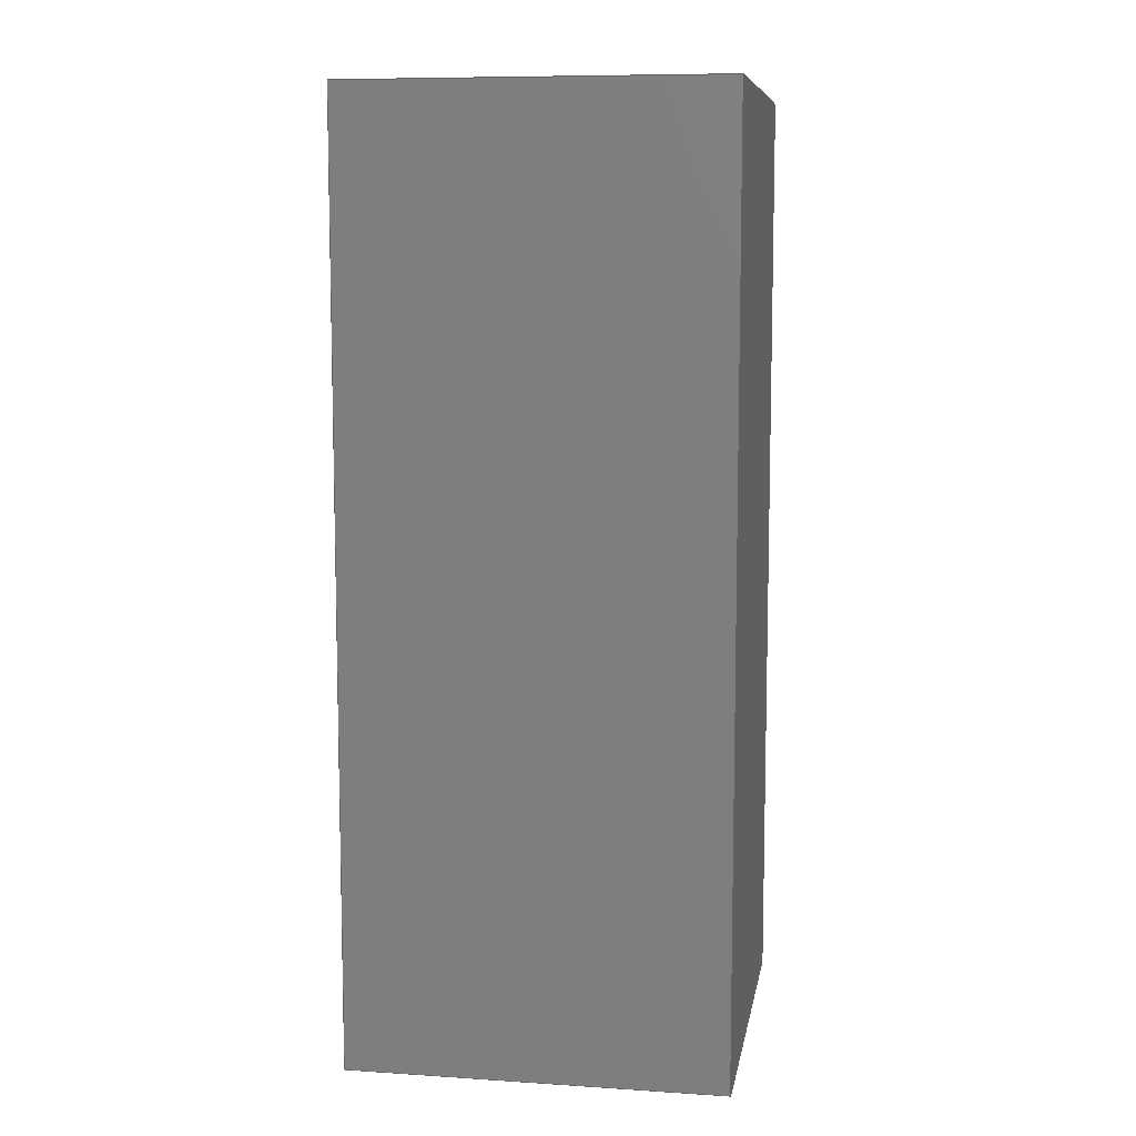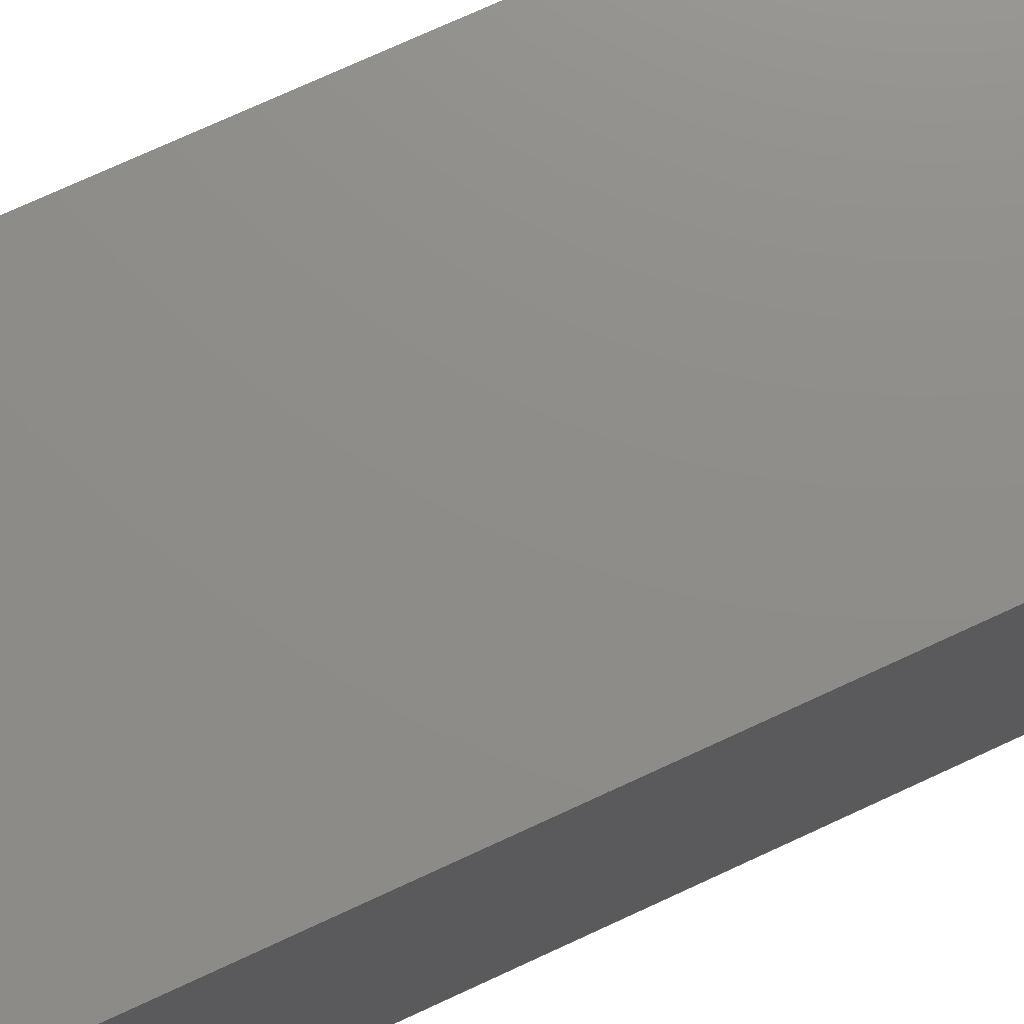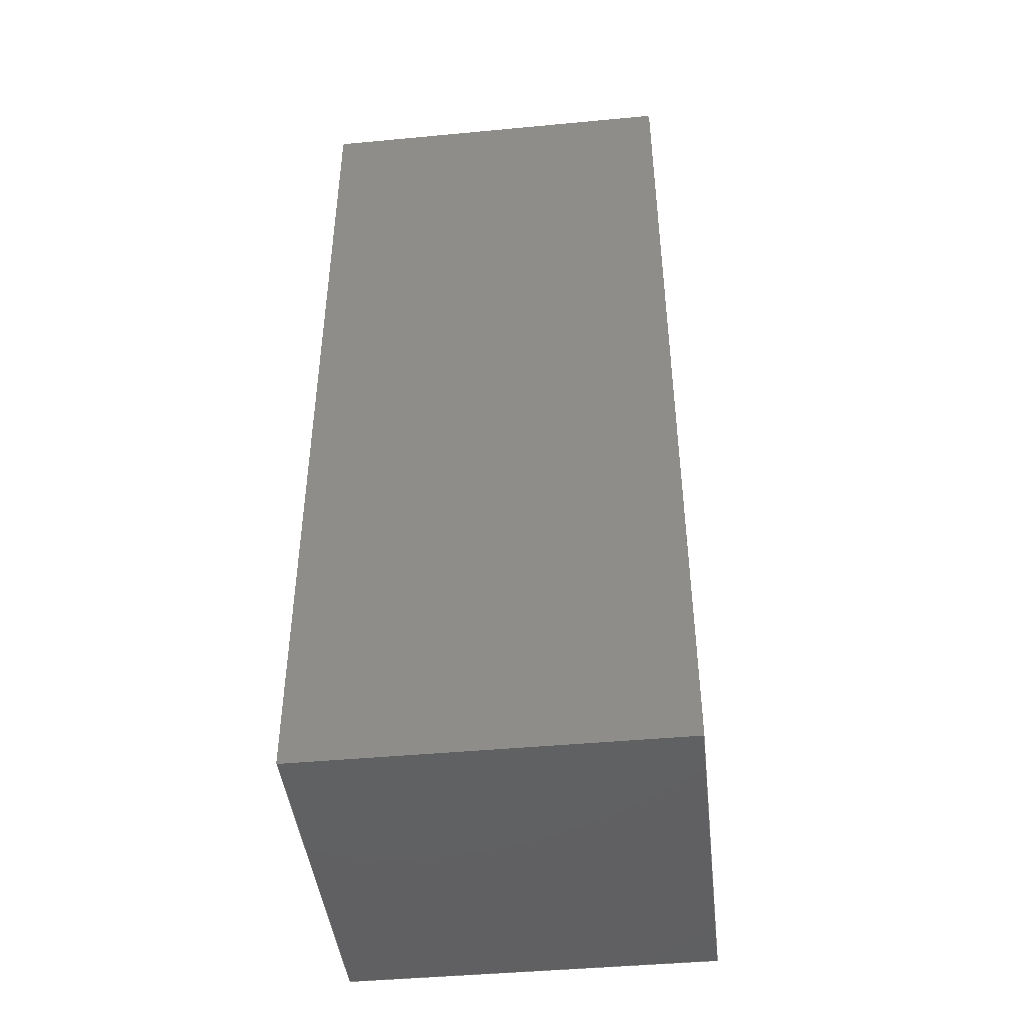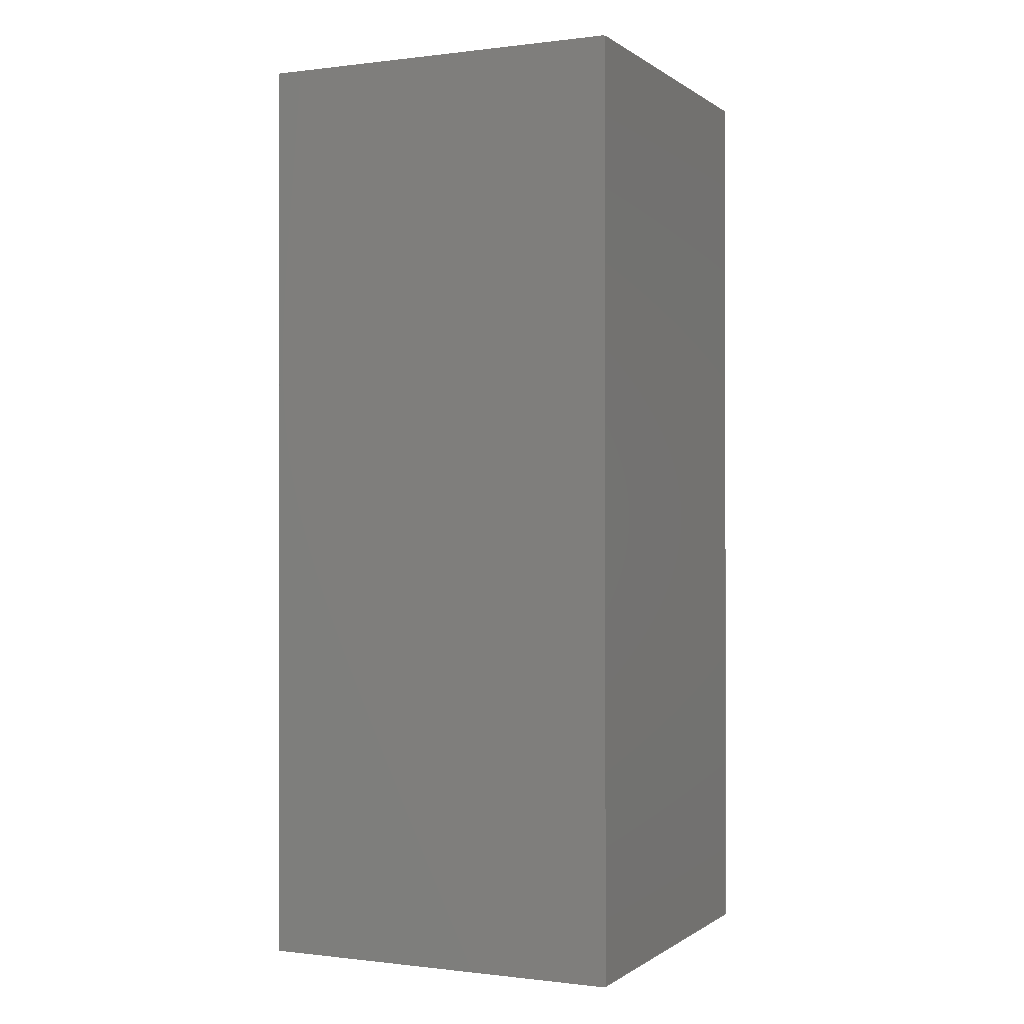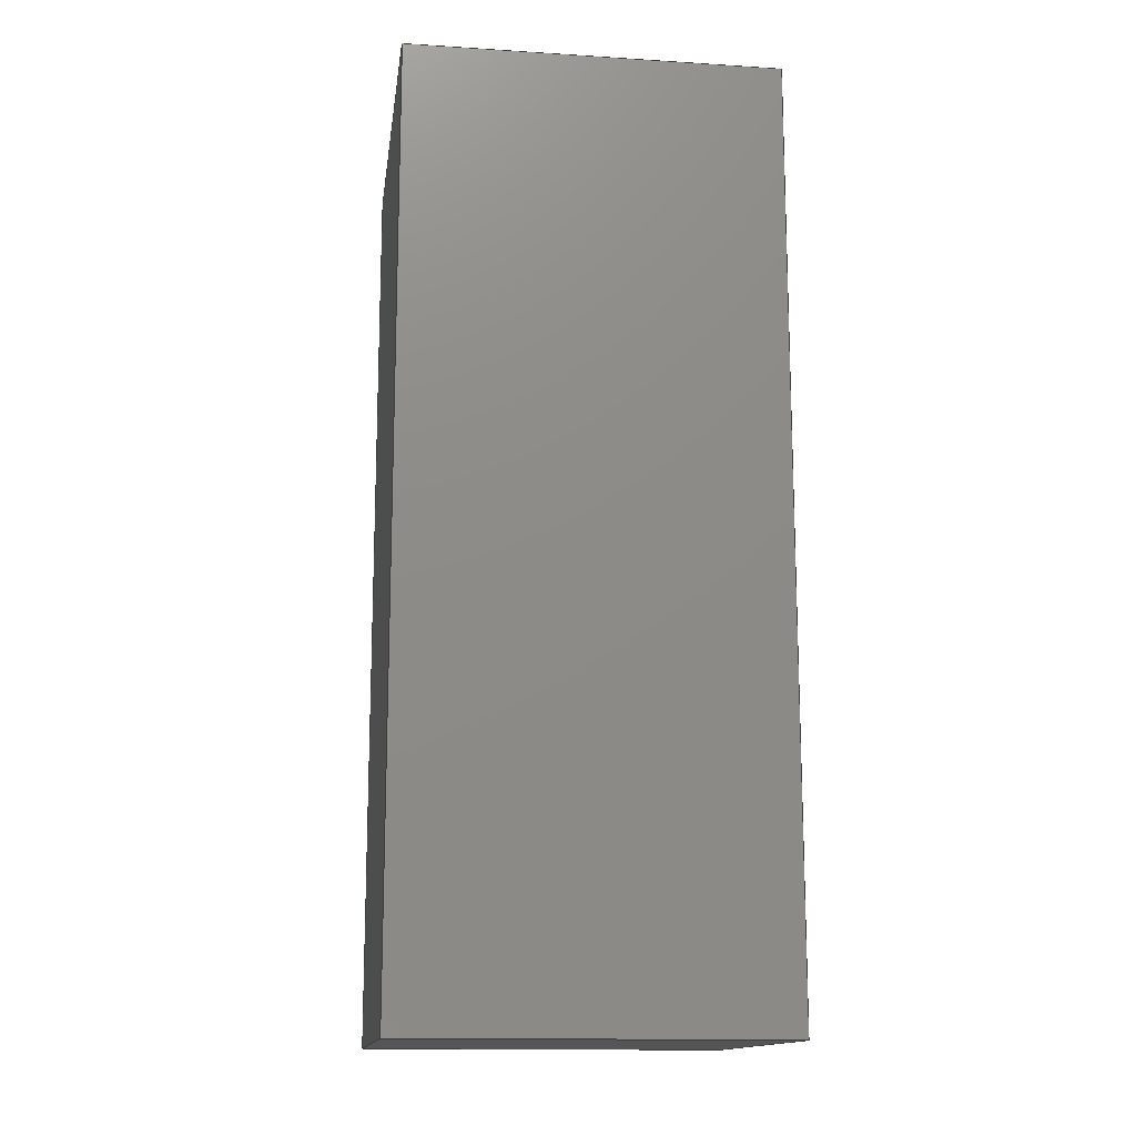
<metadata>
{"format":"step","ext":"step","renderer":"f3d","projection":"perspective","resolution":1024,"background":"white","views":[{"elev":8.8,"azim":-80.2,"up":"+Y"},{"elev":74.2,"azim":-114.8,"up":"+Z"},{"elev":-44.1,"azim":6.3,"up":"+Y"},{"elev":-0.3,"azim":24.8,"up":"+Y"},{"elev":-14.4,"azim":172.2,"up":"+Y"}]}
</metadata>
<code>
ISO-10303-21;
DATA;
#1 = MECHANICAL_DESIGN_GEOMETRIC_PRESENTATION_REPRESENTATION( ' ', ( #7, #8, #9, #10, #11, #12 ), #6 );
#2 = PRODUCT_DEFINITION_CONTEXT( '', #13, 'design' );
#3 = APPLICATION_PROTOCOL_DEFINITION( 'international standard', 'automotive_design', 2001, #13 );
#4 = PRODUCT_CATEGORY_RELATIONSHIP( 'NONE', 'NONE', #14, #15 );
#5 = SHAPE_DEFINITION_REPRESENTATION( #16, #17 );
#6 =  ( GEOMETRIC_REPRESENTATION_CONTEXT( 3 )GLOBAL_UNCERTAINTY_ASSIGNED_CONTEXT( ( #18 ) )GLOBAL_UNIT_ASSIGNED_CONTEXT( ( #19, #20, #21 ) )REPRESENTATION_CONTEXT( 'NONE', 'WORKSPACE' ) );
#7 = STYLED_ITEM( '', ( #22 ), #23 );
#8 = STYLED_ITEM( '', ( #24 ), #25 );
#9 = STYLED_ITEM( '', ( #26 ), #27 );
#10 = STYLED_ITEM( '', ( #28 ), #29 );
#11 = STYLED_ITEM( '', ( #30 ), #31 );
#12 = STYLED_ITEM( '', ( #32 ), #33 );
#13 = APPLICATION_CONTEXT( 'core data for automotive mechanical design processes' );
#14 = PRODUCT_CATEGORY( 'part', 'NONE' );
#15 = PRODUCT_RELATED_PRODUCT_CATEGORY( 'detail', ' ', ( #34 ) );
#16 = PRODUCT_DEFINITION_SHAPE( 'NONE', 'NONE', #35 );
#17 = ADVANCED_BREP_SHAPE_REPRESENTATION( 'Reference Geometry', ( #36, #37 ), #6 );
#18 = UNCERTAINTY_MEASURE_WITH_UNIT( LENGTH_MEASURE( 1e-17 ), #19, '', '' );
#19 =  ( CONVERSION_BASED_UNIT( 'METRE', #38 )LENGTH_UNIT(  )NAMED_UNIT( #39 ) );
#20 =  ( NAMED_UNIT( #40 )PLANE_ANGLE_UNIT(  )SI_UNIT( $, .RADIAN. ) );
#21 =  ( NAMED_UNIT( #40 )SI_UNIT( $, .STERADIAN. )SOLID_ANGLE_UNIT(  ) );
#22 = PRESENTATION_STYLE_ASSIGNMENT( ( #41 ) );
#23 = ADVANCED_FACE( '', ( #42 ), #43, .T. );
#24 = PRESENTATION_STYLE_ASSIGNMENT( ( #44 ) );
#25 = ADVANCED_FACE( '', ( #45 ), #46, .T. );
#26 = PRESENTATION_STYLE_ASSIGNMENT( ( #47 ) );
#27 = ADVANCED_FACE( '', ( #48 ), #49, .T. );
#28 = PRESENTATION_STYLE_ASSIGNMENT( ( #50 ) );
#29 = ADVANCED_FACE( '', ( #51 ), #52, .F. );
#30 = PRESENTATION_STYLE_ASSIGNMENT( ( #53 ) );
#31 = ADVANCED_FACE( '', ( #54 ), #55, .F. );
#32 = PRESENTATION_STYLE_ASSIGNMENT( ( #56 ) );
#33 = ADVANCED_FACE( '', ( #57 ), #58, .F. );
#34 = PRODUCT( 'Reference Geometry', 'Reference Geometry', 'PART-Reference Geometry-DESC', ( #59 ) );
#35 = PRODUCT_DEFINITION( 'NONE', 'NONE', #60, #2 );
#36 = MANIFOLD_SOLID_BREP( 'Reference Geometry', #61 );
#37 = AXIS2_PLACEMENT_3D( '', #62, #63, #64 );
#38 = LENGTH_MEASURE_WITH_UNIT( LENGTH_MEASURE( 1 ), #65 );
#39 = DIMENSIONAL_EXPONENTS( 1, 0, 0, 0, 0, 0, 0 );
#40 = DIMENSIONAL_EXPONENTS( 0, 0, 0, 0, 0, 0, 0 );
#41 = SURFACE_STYLE_USAGE( .BOTH., #66 );
#42 = FACE_OUTER_BOUND( '', #67, .T. );
#43 = PLANE( '', #68 );
#44 = SURFACE_STYLE_USAGE( .BOTH., #69 );
#45 = FACE_OUTER_BOUND( '', #70, .T. );
#46 = PLANE( '', #71 );
#47 = SURFACE_STYLE_USAGE( .BOTH., #72 );
#48 = FACE_OUTER_BOUND( '', #73, .T. );
#49 = PLANE( '', #74 );
#50 = SURFACE_STYLE_USAGE( .BOTH., #75 );
#51 = FACE_OUTER_BOUND( '', #76, .T. );
#52 = PLANE( '', #77 );
#53 = SURFACE_STYLE_USAGE( .BOTH., #78 );
#54 = FACE_OUTER_BOUND( '', #79, .T. );
#55 = PLANE( '', #80 );
#56 = SURFACE_STYLE_USAGE( .BOTH., #81 );
#57 = FACE_OUTER_BOUND( '', #82, .T. );
#58 = PLANE( '', #83 );
#59 = PRODUCT_CONTEXT( '', #13, 'mechanical' );
#60 = PRODUCT_DEFINITION_FORMATION_WITH_SPECIFIED_SOURCE( ' ', 'NONE', #34, .NOT_KNOWN. );
#61 = CLOSED_SHELL( '', ( #27, #23, #31, #33, #29, #25 ) );
#62 = CARTESIAN_POINT( '', ( 0, 0, 0 ) );
#63 = DIRECTION( '', ( 0, 0, 1 ) );
#64 = DIRECTION( '', ( 1, 0, 0 ) );
#65 =  ( LENGTH_UNIT(  )NAMED_UNIT( #39 )SI_UNIT( $, .METRE. ) );
#66 = SURFACE_SIDE_STYLE( '', ( #84 ) );
#67 = EDGE_LOOP( '', ( #85, #86, #87, #88 ) );
#68 = AXIS2_PLACEMENT_3D( '', #89, #90, #91 );
#69 = SURFACE_SIDE_STYLE( '', ( #92 ) );
#70 = EDGE_LOOP( '', ( #93, #94, #95, #96 ) );
#71 = AXIS2_PLACEMENT_3D( '', #97, #98, #99 );
#72 = SURFACE_SIDE_STYLE( '', ( #100 ) );
#73 = EDGE_LOOP( '', ( #101, #102, #103, #104 ) );
#74 = AXIS2_PLACEMENT_3D( '', #105, #106, #107 );
#75 = SURFACE_SIDE_STYLE( '', ( #108 ) );
#76 = EDGE_LOOP( '', ( #109, #110, #111, #112 ) );
#77 = AXIS2_PLACEMENT_3D( '', #113, #114, #115 );
#78 = SURFACE_SIDE_STYLE( '', ( #116 ) );
#79 = EDGE_LOOP( '', ( #117, #118, #119, #120 ) );
#80 = AXIS2_PLACEMENT_3D( '', #121, #122, #123 );
#81 = SURFACE_SIDE_STYLE( '', ( #124 ) );
#82 = EDGE_LOOP( '', ( #125, #126, #127, #128 ) );
#83 = AXIS2_PLACEMENT_3D( '', #129, #130, #131 );
#84 = SURFACE_STYLE_FILL_AREA( #132 );
#85 = ORIENTED_EDGE( '', *, *, #133, .F. );
#86 = ORIENTED_EDGE( '', *, *, #134, .F. );
#87 = ORIENTED_EDGE( '', *, *, #135, .T. );
#88 = ORIENTED_EDGE( '', *, *, #136, .T. );
#89 = CARTESIAN_POINT( '', ( 0, -0.025, 0.00646 ) );
#90 = DIRECTION( '', ( -1, 0, 0 ) );
#91 = DIRECTION( '', ( 0, 0, 1 ) );
#92 = SURFACE_STYLE_FILL_AREA( #137 );
#93 = ORIENTED_EDGE( '', *, *, #138, .F. );
#94 = ORIENTED_EDGE( '', *, *, #135, .F. );
#95 = ORIENTED_EDGE( '', *, *, #139, .T. );
#96 = ORIENTED_EDGE( '', *, *, #140, .T. );
#97 = CARTESIAN_POINT( '', ( 0.005, -0.025, 0.005 ) );
#98 = DIRECTION( '', ( 0, -1, 0 ) );
#99 = DIRECTION( '', ( 1, 0, 0 ) );
#100 = SURFACE_STYLE_FILL_AREA( #141 );
#101 = ORIENTED_EDGE( '', *, *, #142, .F. );
#102 = ORIENTED_EDGE( '', *, *, #136, .F. );
#103 = ORIENTED_EDGE( '', *, *, #138, .T. );
#104 = ORIENTED_EDGE( '', *, *, #143, .T. );
#105 = CARTESIAN_POINT( '', ( 0.005, -0.025, 0.01 ) );
#106 = DIRECTION( '', ( 0, 0, 1 ) );
#107 = DIRECTION( '', ( 1, 0, 0 ) );
#108 = SURFACE_STYLE_FILL_AREA( #144 );
#109 = ORIENTED_EDGE( '', *, *, #142, .T. );
#110 = ORIENTED_EDGE( '', *, *, #145, .F. );
#111 = ORIENTED_EDGE( '', *, *, #146, .F. );
#112 = ORIENTED_EDGE( '', *, *, #133, .T. );
#113 = CARTESIAN_POINT( '', ( 0.005, 0, 0.005 ) );
#114 = DIRECTION( '', ( 0, -1, 0 ) );
#115 = DIRECTION( '', ( 1, 0, 0 ) );
#116 = SURFACE_STYLE_FILL_AREA( #147 );
#117 = ORIENTED_EDGE( '', *, *, #146, .T. );
#118 = ORIENTED_EDGE( '', *, *, #148, .F. );
#119 = ORIENTED_EDGE( '', *, *, #139, .F. );
#120 = ORIENTED_EDGE( '', *, *, #134, .T. );
#121 = CARTESIAN_POINT( '', ( 0.005, -0.025, 0 ) );
#122 = DIRECTION( '', ( 0, 0, 1 ) );
#123 = DIRECTION( '', ( 1, 0, 0 ) );
#124 = SURFACE_STYLE_FILL_AREA( #149 );
#125 = ORIENTED_EDGE( '', *, *, #145, .T. );
#126 = ORIENTED_EDGE( '', *, *, #143, .F. );
#127 = ORIENTED_EDGE( '', *, *, #140, .F. );
#128 = ORIENTED_EDGE( '', *, *, #148, .T. );
#129 = CARTESIAN_POINT( '', ( 0.01, -0.025, 0.00646 ) );
#130 = DIRECTION( '', ( -1, 0, 0 ) );
#131 = DIRECTION( '', ( 0, 0, 1 ) );
#132 = FILL_AREA_STYLE( '', ( #150 ) );
#133 = EDGE_CURVE( '', #151, #152, #153, .T. );
#134 = EDGE_CURVE( '', #154, #151, #155, .T. );
#135 = EDGE_CURVE( '', #154, #156, #157, .T. );
#136 = EDGE_CURVE( '', #156, #152, #158, .T. );
#137 = FILL_AREA_STYLE( '', ( #159 ) );
#138 = EDGE_CURVE( '', #156, #160, #161, .T. );
#139 = EDGE_CURVE( '', #154, #162, #163, .T. );
#140 = EDGE_CURVE( '', #162, #160, #164, .T. );
#141 = FILL_AREA_STYLE( '', ( #165 ) );
#142 = EDGE_CURVE( '', #152, #166, #167, .T. );
#143 = EDGE_CURVE( '', #160, #166, #168, .T. );
#144 = FILL_AREA_STYLE( '', ( #169 ) );
#145 = EDGE_CURVE( '', #170, #166, #171, .T. );
#146 = EDGE_CURVE( '', #151, #170, #172, .T. );
#147 = FILL_AREA_STYLE( '', ( #173 ) );
#148 = EDGE_CURVE( '', #162, #170, #174, .T. );
#149 = FILL_AREA_STYLE( '', ( #175 ) );
#150 = FILL_AREA_STYLE_COLOUR( '', #176 );
#151 = VERTEX_POINT( '', #177 );
#152 = VERTEX_POINT( '', #178 );
#153 = LINE( '', #179, #180 );
#154 = VERTEX_POINT( '', #181 );
#155 = LINE( '', #182, #183 );
#156 = VERTEX_POINT( '', #184 );
#157 = LINE( '', #185, #186 );
#158 = LINE( '', #187, #188 );
#159 = FILL_AREA_STYLE_COLOUR( '', #189 );
#160 = VERTEX_POINT( '', #190 );
#161 = LINE( '', #191, #192 );
#162 = VERTEX_POINT( '', #193 );
#163 = LINE( '', #194, #195 );
#164 = LINE( '', #196, #197 );
#165 = FILL_AREA_STYLE_COLOUR( '', #198 );
#166 = VERTEX_POINT( '', #199 );
#167 = LINE( '', #200, #201 );
#168 = LINE( '', #202, #203 );
#169 = FILL_AREA_STYLE_COLOUR( '', #204 );
#170 = VERTEX_POINT( '', #205 );
#171 = LINE( '', #206, #207 );
#172 = LINE( '', #208, #209 );
#173 = FILL_AREA_STYLE_COLOUR( '', #210 );
#174 = LINE( '', #211, #212 );
#175 = FILL_AREA_STYLE_COLOUR( '', #213 );
#176 = COLOUR_RGB( '', 0.6039, 0.6471, 0.6863 );
#177 = CARTESIAN_POINT( '', ( 0, 0, 0 ) );
#178 = CARTESIAN_POINT( '', ( 0, 0, 0.01 ) );
#179 = CARTESIAN_POINT( '', ( 0, 0, 0.00646 ) );
#180 = VECTOR( '', #214, 1 );
#181 = CARTESIAN_POINT( '', ( 0, -0.025, 0 ) );
#182 = CARTESIAN_POINT( '', ( 0, -0.025, 0 ) );
#183 = VECTOR( '', #215, 1 );
#184 = CARTESIAN_POINT( '', ( 0, -0.025, 0.01 ) );
#185 = CARTESIAN_POINT( '', ( 0, -0.025, 0.00646 ) );
#186 = VECTOR( '', #216, 1 );
#187 = CARTESIAN_POINT( '', ( 0, -0.025, 0.01 ) );
#188 = VECTOR( '', #217, 1 );
#189 = COLOUR_RGB( '', 0.6039, 0.6471, 0.6863 );
#190 = CARTESIAN_POINT( '', ( 0.01, -0.025, 0.01 ) );
#191 = CARTESIAN_POINT( '', ( 0.005, -0.025, 0.01 ) );
#192 = VECTOR( '', #218, 1 );
#193 = CARTESIAN_POINT( '', ( 0.01, -0.025, 0 ) );
#194 = CARTESIAN_POINT( '', ( 0.005, -0.025, 0 ) );
#195 = VECTOR( '', #219, 1 );
#196 = CARTESIAN_POINT( '', ( 0.01, -0.025, 0.00646 ) );
#197 = VECTOR( '', #220, 1 );
#198 = COLOUR_RGB( '', 0.6039, 0.6471, 0.6863 );
#199 = CARTESIAN_POINT( '', ( 0.01, 0, 0.01 ) );
#200 = CARTESIAN_POINT( '', ( 0.005, 0, 0.01 ) );
#201 = VECTOR( '', #221, 1 );
#202 = CARTESIAN_POINT( '', ( 0.01, -0.025, 0.01 ) );
#203 = VECTOR( '', #222, 1 );
#204 = COLOUR_RGB( '', 0.6039, 0.6471, 0.6863 );
#205 = CARTESIAN_POINT( '', ( 0.01, 0, 0 ) );
#206 = CARTESIAN_POINT( '', ( 0.01, 0, 0.00646 ) );
#207 = VECTOR( '', #223, 1 );
#208 = CARTESIAN_POINT( '', ( 0.005, 0, 0 ) );
#209 = VECTOR( '', #224, 1 );
#210 = COLOUR_RGB( '', 0.6039, 0.6471, 0.6863 );
#211 = CARTESIAN_POINT( '', ( 0.01, -0.025, 0 ) );
#212 = VECTOR( '', #225, 1 );
#213 = COLOUR_RGB( '', 0.6039, 0.6471, 0.6863 );
#214 = DIRECTION( '', ( 0, 0, 1 ) );
#215 = DIRECTION( '', ( 0, 1, 0 ) );
#216 = DIRECTION( '', ( 0, 0, 1 ) );
#217 = DIRECTION( '', ( 0, 1, 0 ) );
#218 = DIRECTION( '', ( 1, 0, 0 ) );
#219 = DIRECTION( '', ( 1, 0, 0 ) );
#220 = DIRECTION( '', ( 0, 0, 1 ) );
#221 = DIRECTION( '', ( 1, 0, 0 ) );
#222 = DIRECTION( '', ( 0, 1, 0 ) );
#223 = DIRECTION( '', ( 0, 0, 1 ) );
#224 = DIRECTION( '', ( 1, 0, 0 ) );
#225 = DIRECTION( '', ( 0, 1, 0 ) );
ENDSEC;
END-ISO-10303-21;

</code>
